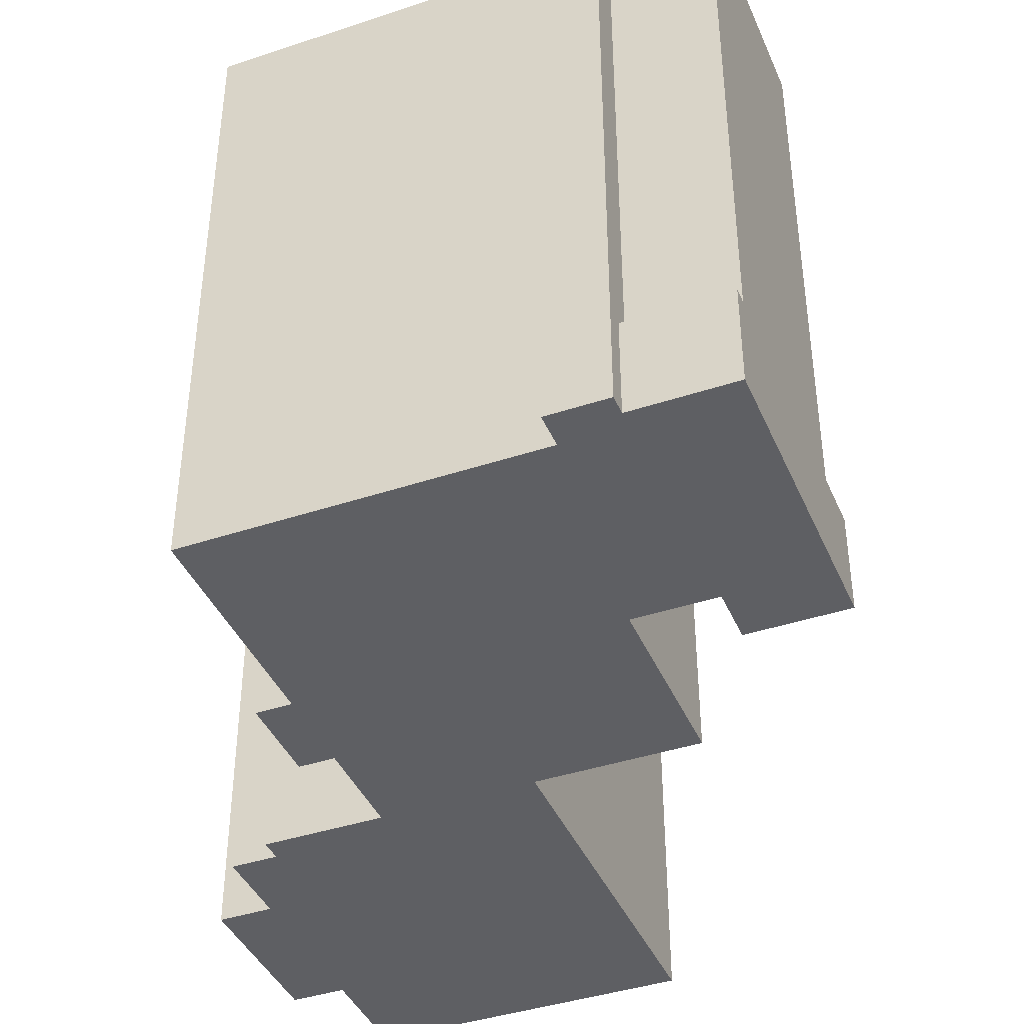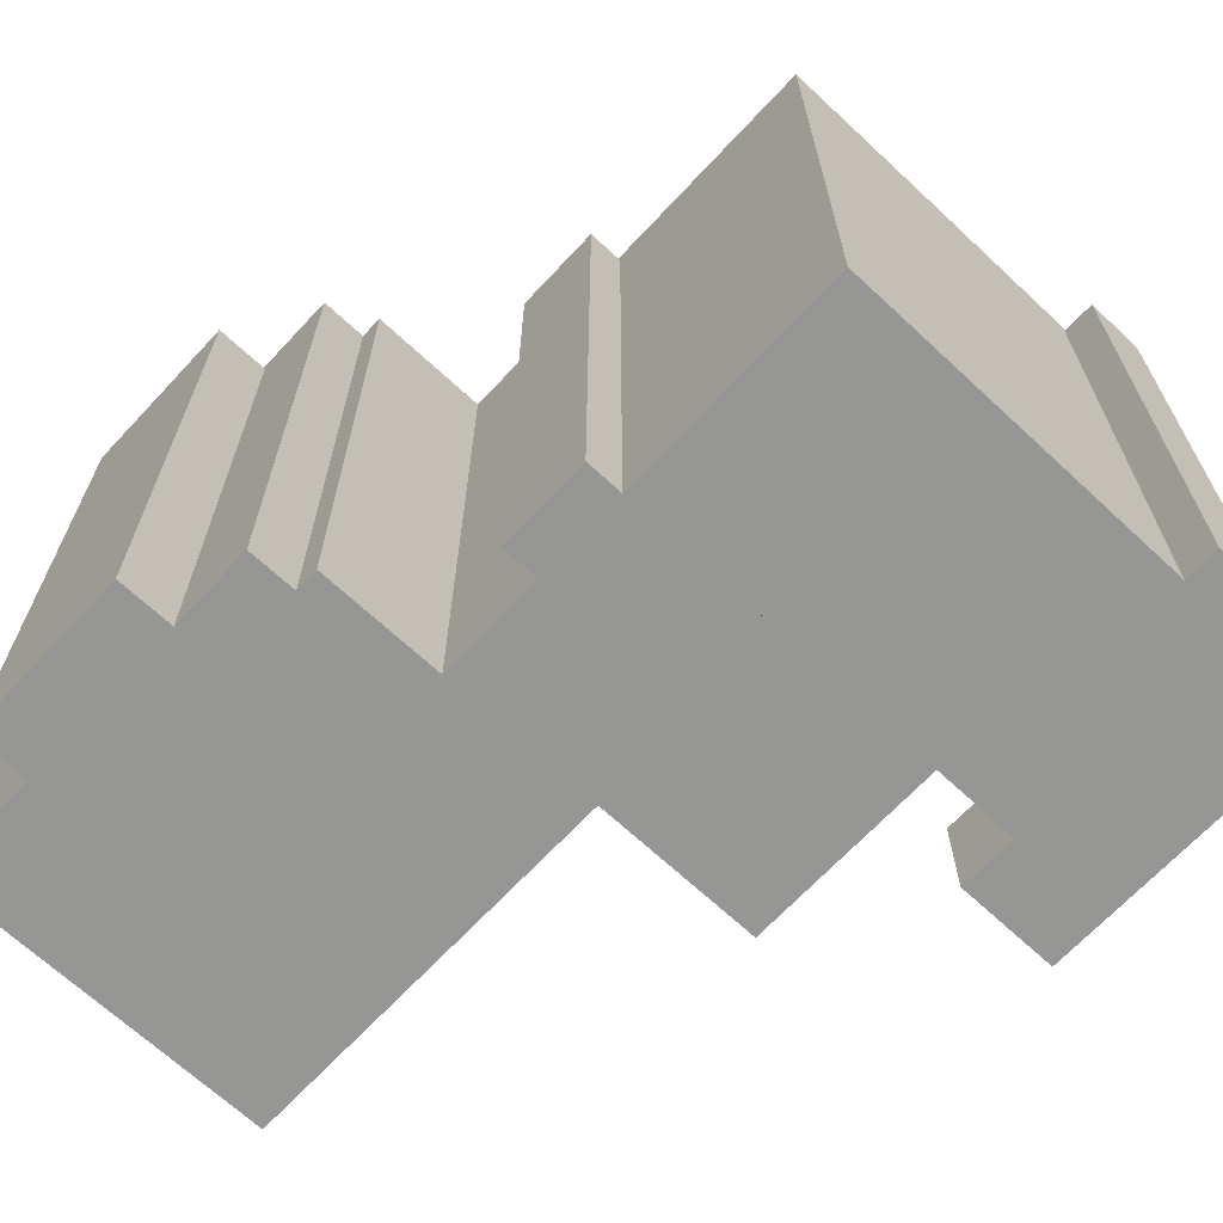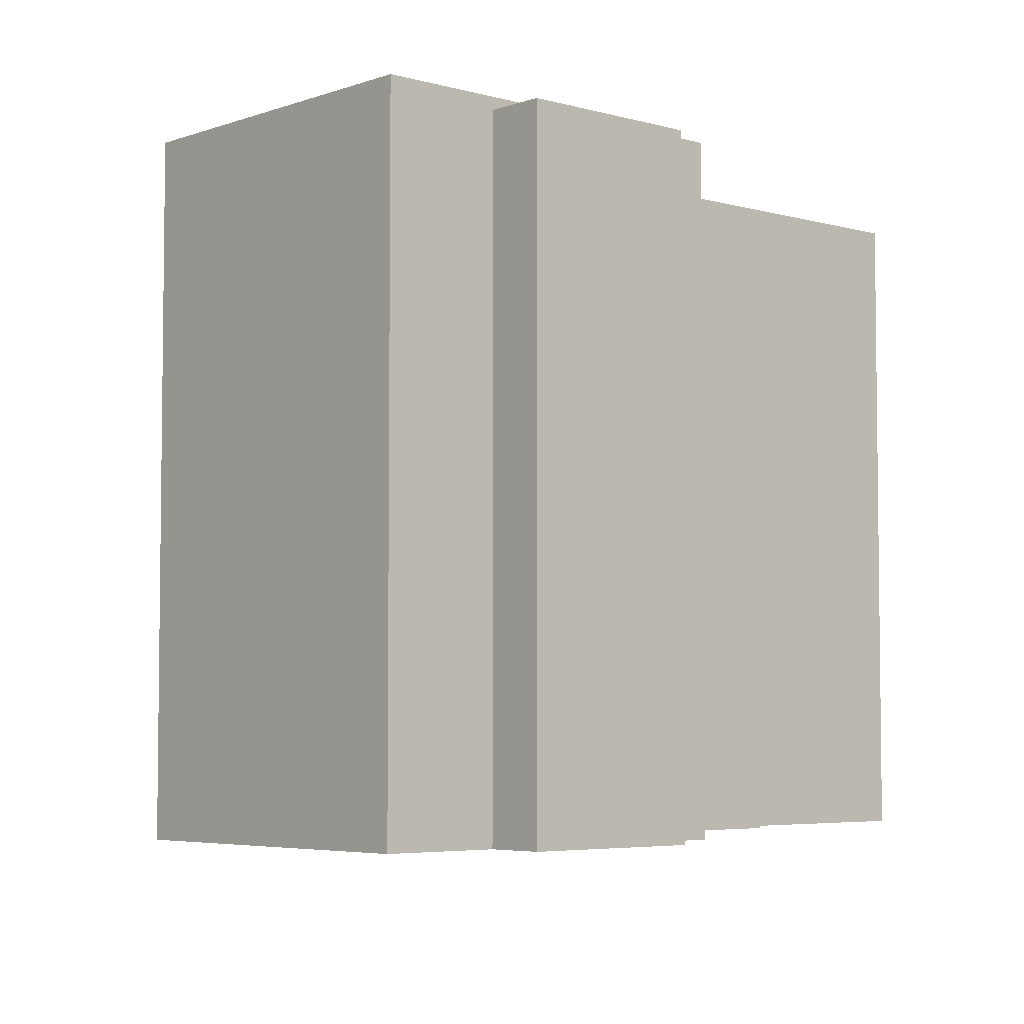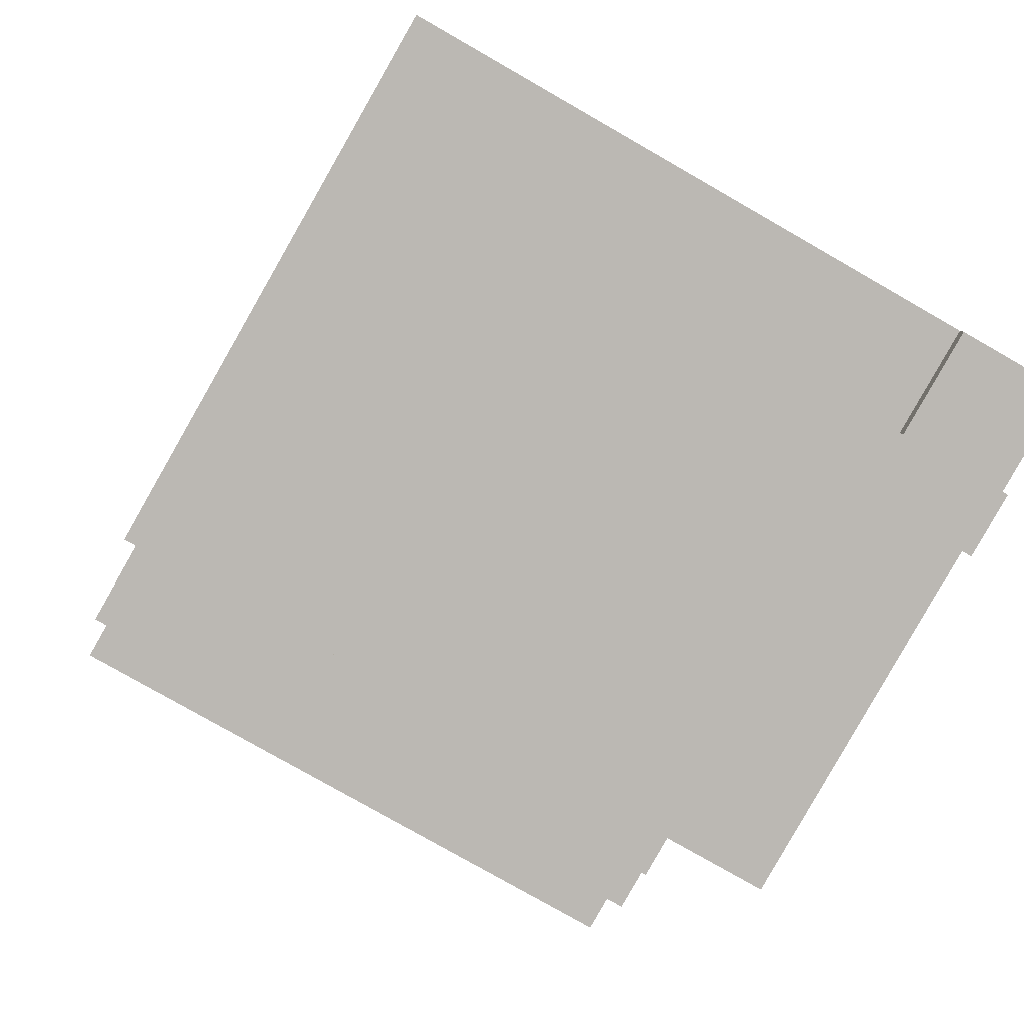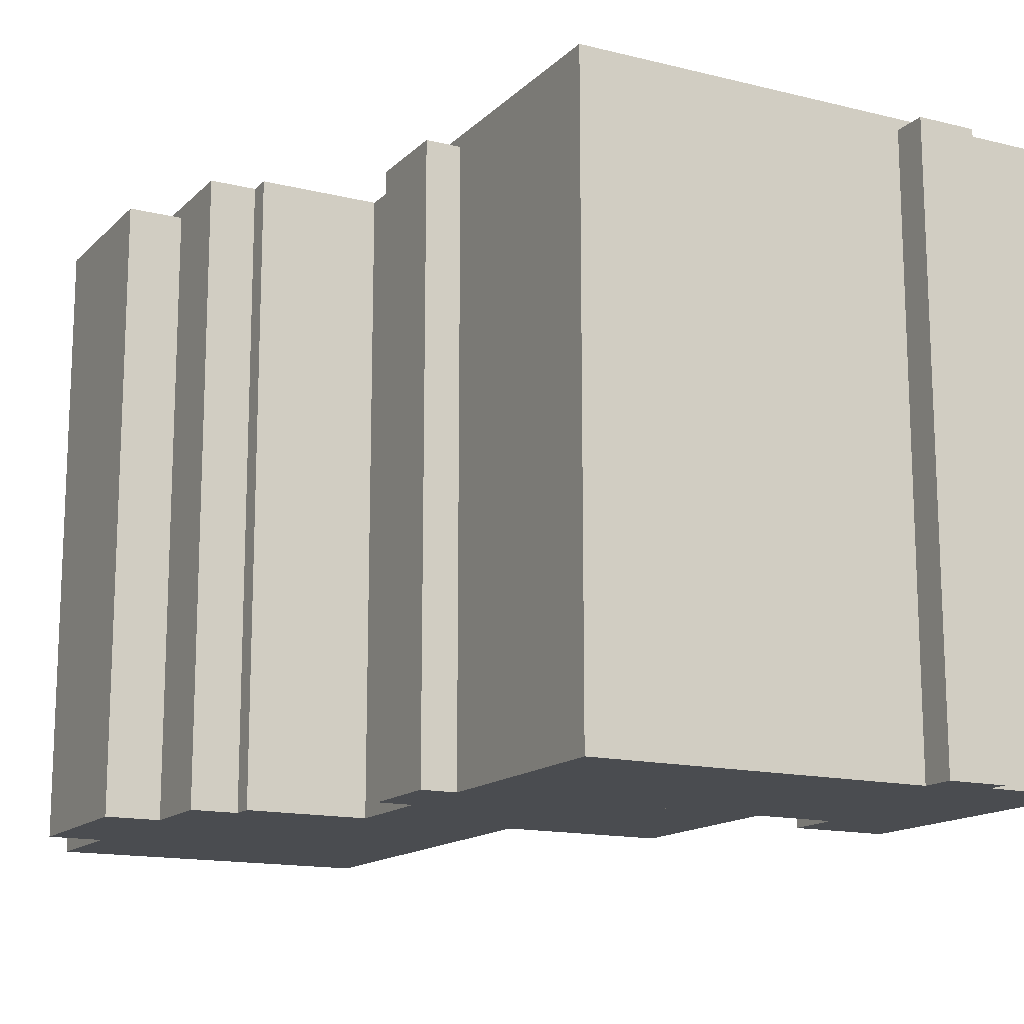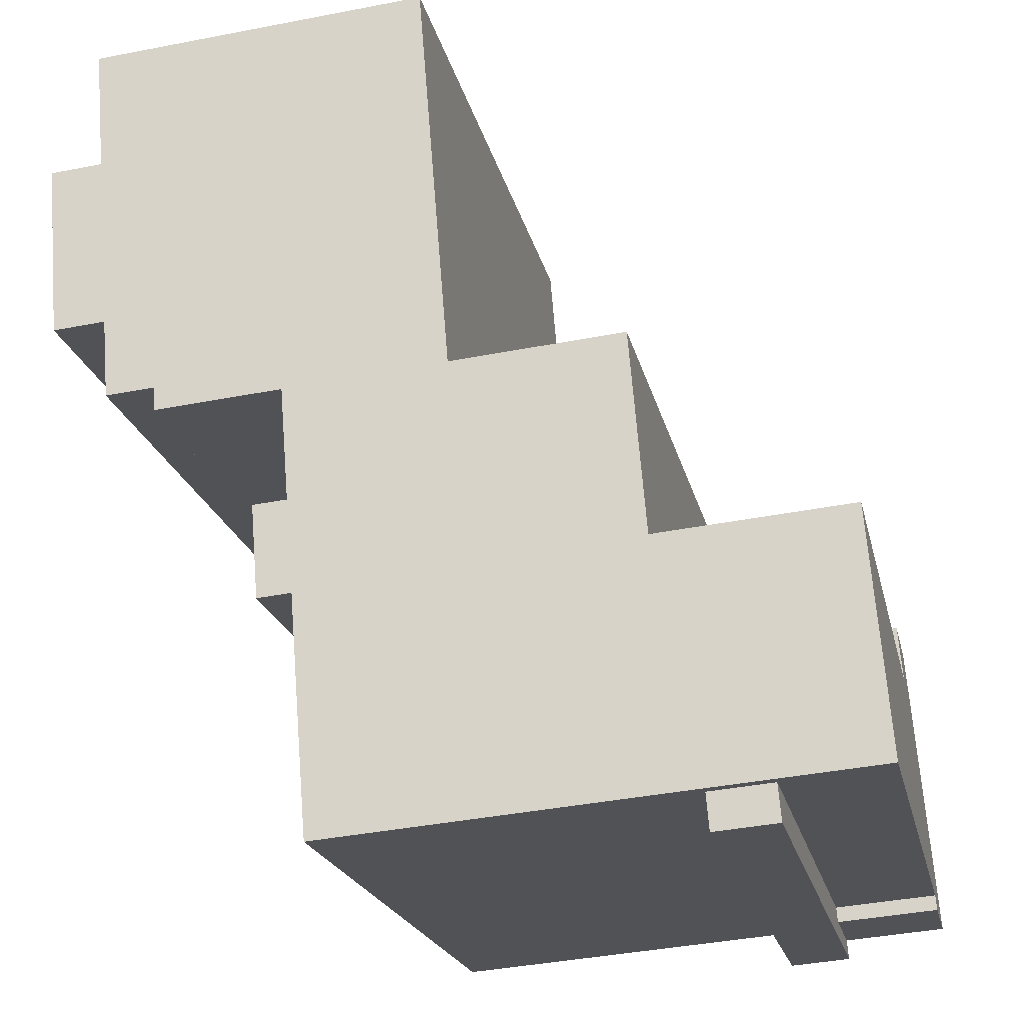
<metadata>
{"format":"obj","ext":"obj","renderer":"f3d","projection":"perspective","resolution":1024,"background":"white","views":[{"elev":-41.1,"azim":-153.3,"up":"+Y"},{"elev":-67.7,"azim":141.6,"up":"+Y"},{"elev":-4.8,"azim":52.8,"up":"+Y"},{"elev":-78.5,"azim":-119.8,"up":"+Z"},{"elev":-14.7,"azim":156.5,"up":"+Y"},{"elev":-20.7,"azim":-167.7,"up":"+Z"}]}
</metadata>
<code>
v  0.7679 24.02 9.46
v  7.878 24.46 8.884
v  0.7679 24.46 9.46
v  0.7674 3.86 9.461
v  7.878 24.02 8.884
v  4.656 3.86 9.145
v  7.878 3.86 8.884
v  4.656 -5.6e-16 9.146
v  6.987 -5.484e-16 8.957
v  7.878 -5.44e-16 8.884
v  14.85 24.02 15.87
v  14.92 24.46 16.76
v  14.85 24.46 15.87
v  14.85 -9.717e-16 15.87
v  14.92 -1.026e-15 16.76
v  16.06 24.46 30.82
v  15.18 -1.221e-15 19.94
v  15.71 -1.624e-15 26.52
v  16.06 24.02 30.82
v  16.06 -1.887e-15 30.82
v  19.57 6.15e-17 -1.004
v  7.158 -1.638e-19 0.002676
v  19.57 24.02 -1.005
v  19.57 24.46 -1.005
v  6.267 24.02 0.07421
v  0.04753 24.46 0.5786
v  6.266 -4.591e-18 0.07497
v  3.936 24.02 0.2632
v  0.04752 24.02 0.5786
v  0.04709 3.86 0.5793
v  3.936 3.86 0.2638
v  20.9 24.46 15.38
v  20.29 24.02 7.877
v  20.29 24.46 7.877
v  20.58 24.02 11.35
v  20.58 -6.949e-16 11.35
v  20.9 24.02 15.38
v  20.9 -9.417e-16 15.38
v  20.29 3.86 7.877
v  20.29 -4.823e-16 7.877
v  0 0 0
v  8.239e-05 3.86 -0.000122
v  0.9452 -7.136e-16 11.65
v  0.9452 3.86 11.65
v  3.889 1.931e-17 -0.3154
v  3.828 3.86 -1.071
v  3.828 6.556e-17 -1.071
v  3.889 3.86 -0.3155
v  3.828 24.02 -1.071
v  28.65 24.46 29.8
v  27.51 24.02 15.73
v  27.51 24.46 15.73
v  28.65 24.02 29.8
v  27.77 24.02 18.92
v  28.3 24.02 25.5
v  28.3 -1.561e-15 25.5
v  28.65 -1.825e-15 29.8
v  27.51 -9.635e-16 15.74
v  27.77 -1.159e-15 18.92
v  8.487 24.46 16.38
v  8.487 24.02 16.38
v  8.486 -1.003e-15 16.39
v  22.12 24.46 30.33
v  26.83 24.46 29.95
v  6.158 24.02 -1.26
v  6.158 7.713e-17 -1.26
v  25.62 24.46 15
v  25.62 -9.182e-16 15
v  25.69 24.46 15.88
v  25.69 -9.726e-16 15.88
v  4.834 -6.943e-16 11.34
v  4.834 3.86 11.34
v  21.69 24.02 7.764
v  21.69 -4.754e-16 7.764
v  21.97 24.02 11.23
v  21.97 -6.88e-16 11.24
v  30.42 -1.551e-15 25.33
v  30.42 24.02 25.32
v  29.89 -1.148e-15 18.75
v  29.89 24.02 18.75
g defaultobject
f 1 2 3
f 2 1 4
f 2 4 5
f 5 4 6
f 5 6 7
f 7 6 8
f 7 8 9
f 7 9 10
f 11 12 13
f 12 11 14
f 12 14 15
f 12 15 16
f 16 15 17
f 16 17 18
f 16 18 19
f 19 18 20
f 21 22 23
f 24 23 22
f 25 24 22
f 26 24 25
f 27 25 22
f 28 26 25
f 29 26 28
f 30 29 28
f 28 31 30
f 32 33 34
f 33 32 35
f 35 32 36
f 36 32 37
f 36 37 38
f 34 23 24
f 23 34 21
f 21 34 33
f 21 33 39
f 21 39 40
f 41 30 42
f 30 41 43
f 30 43 4
f 30 4 1
f 30 1 3
f 4 43 44
f 29 3 26
f 3 29 30
f 45 46 47
f 46 45 48
f 46 48 49
f 49 48 31
f 49 31 28
f 50 51 52
f 51 50 53
f 51 53 54
f 54 53 55
f 55 53 56
f 56 53 57
f 54 58 51
f 58 54 59
f 5 60 2
f 60 5 7
f 60 7 61
f 61 7 62
f 62 7 10
f 19 63 16
f 63 19 20
f 63 20 64
f 64 20 50
f 50 20 53
f 53 20 57
f 47 65 66
f 65 47 46
f 65 46 49
f 66 25 27
f 25 66 65
f 38 67 68
f 67 38 37
f 67 37 32
f 68 69 70
f 69 68 67
f 70 51 58
f 51 70 69
f 51 69 52
f 14 61 62
f 61 14 11
f 61 11 60
f 60 11 13
f 45 42 48
f 42 45 41
f 71 44 43
f 44 71 72
f 8 72 71
f 72 8 6
f 40 73 74
f 73 40 39
f 73 39 33
f 74 75 76
f 75 74 73
f 76 35 36
f 35 76 75
f 77 55 56
f 55 77 78
f 79 54 80
f 54 79 59
f 79 78 77
f 78 79 80
f 66 45 47
f 45 66 27
f 76 36 74
f 45 43 41
f 43 45 27
f 43 27 22
f 43 22 21
f 43 21 8
f 43 8 71
f 21 9 8
f 9 21 40
f 9 40 10
f 10 40 62
f 62 40 74
f 62 74 36
f 62 36 14
f 14 36 38
f 14 38 15
f 15 38 17
f 17 38 68
f 17 68 70
f 17 70 58
f 17 58 18
f 18 58 59
f 18 59 79
f 18 79 56
f 56 79 77
f 56 20 18
f 20 56 57
f 50 69 64
f 69 50 52
f 63 12 16
f 12 63 13
f 13 63 32
f 13 32 34
f 13 34 24
f 32 63 67
f 67 63 69
f 69 63 64
f 2 26 3
f 26 2 24
f 24 2 60
f 24 60 13
f 25 49 28
f 49 25 65
f 48 30 31
f 30 48 42
f 72 4 44
f 4 72 6
f 35 73 33
f 73 35 75
f 55 80 54
f 80 55 78

</code>
